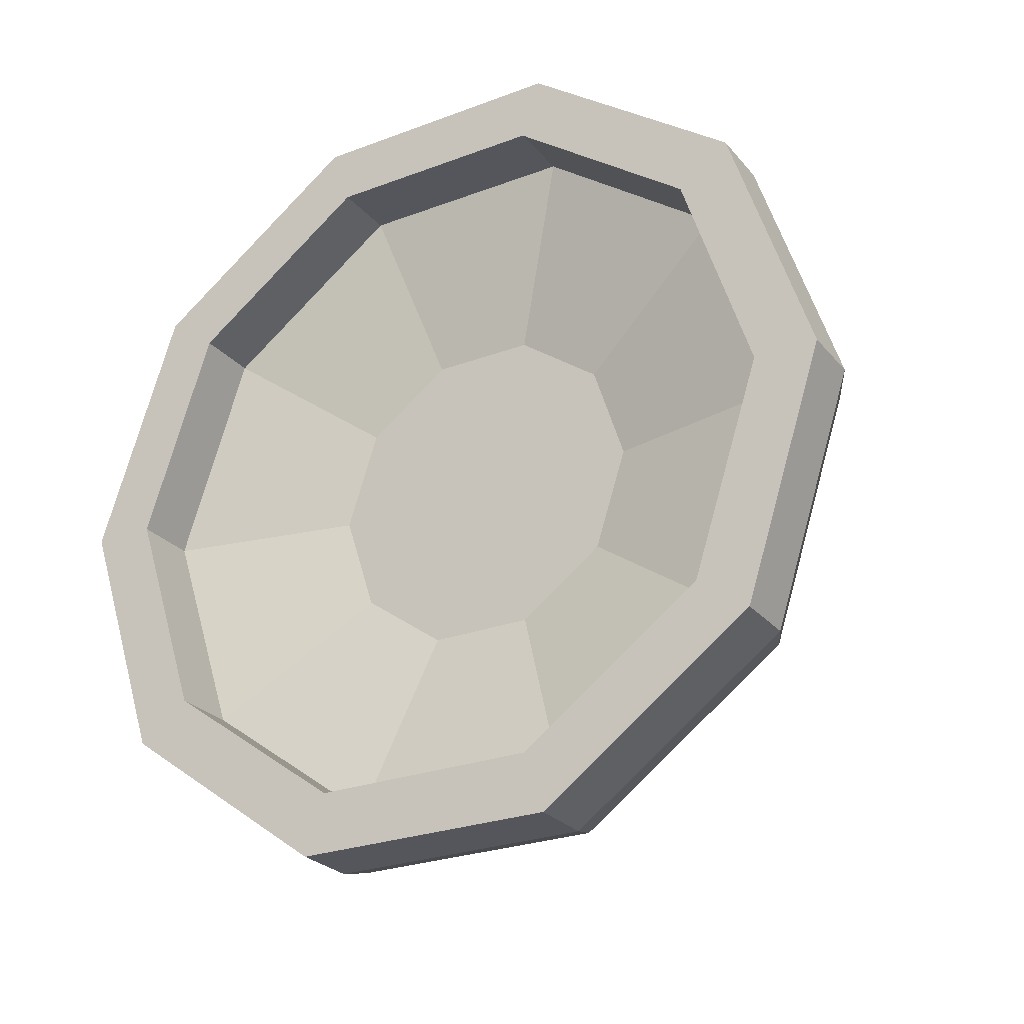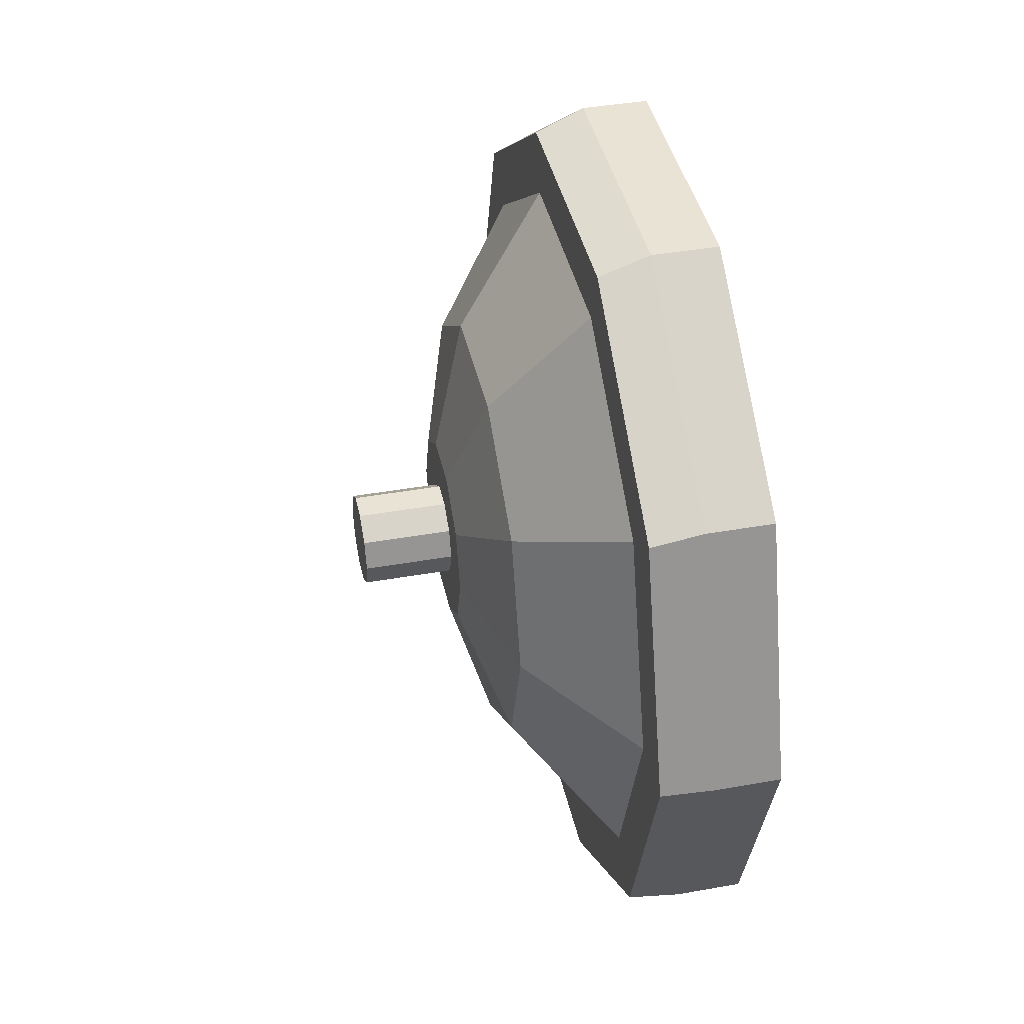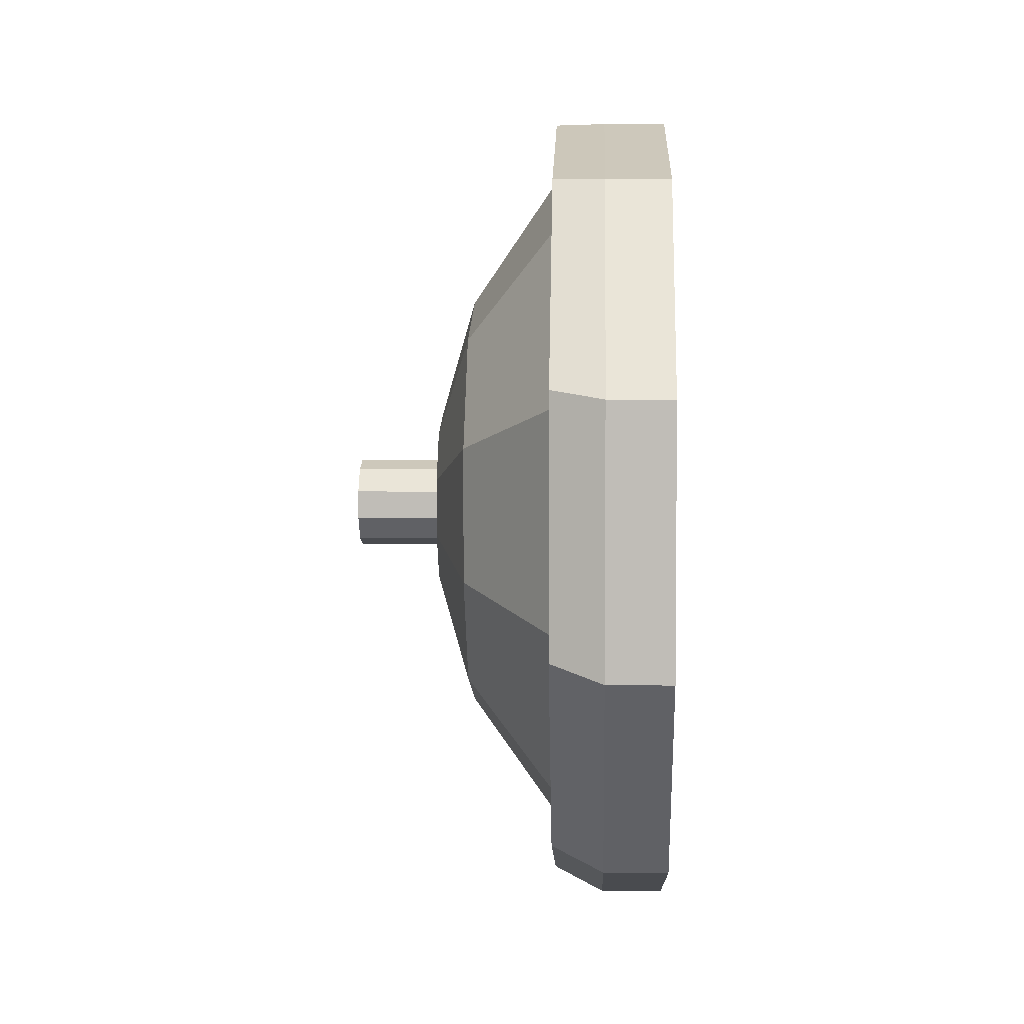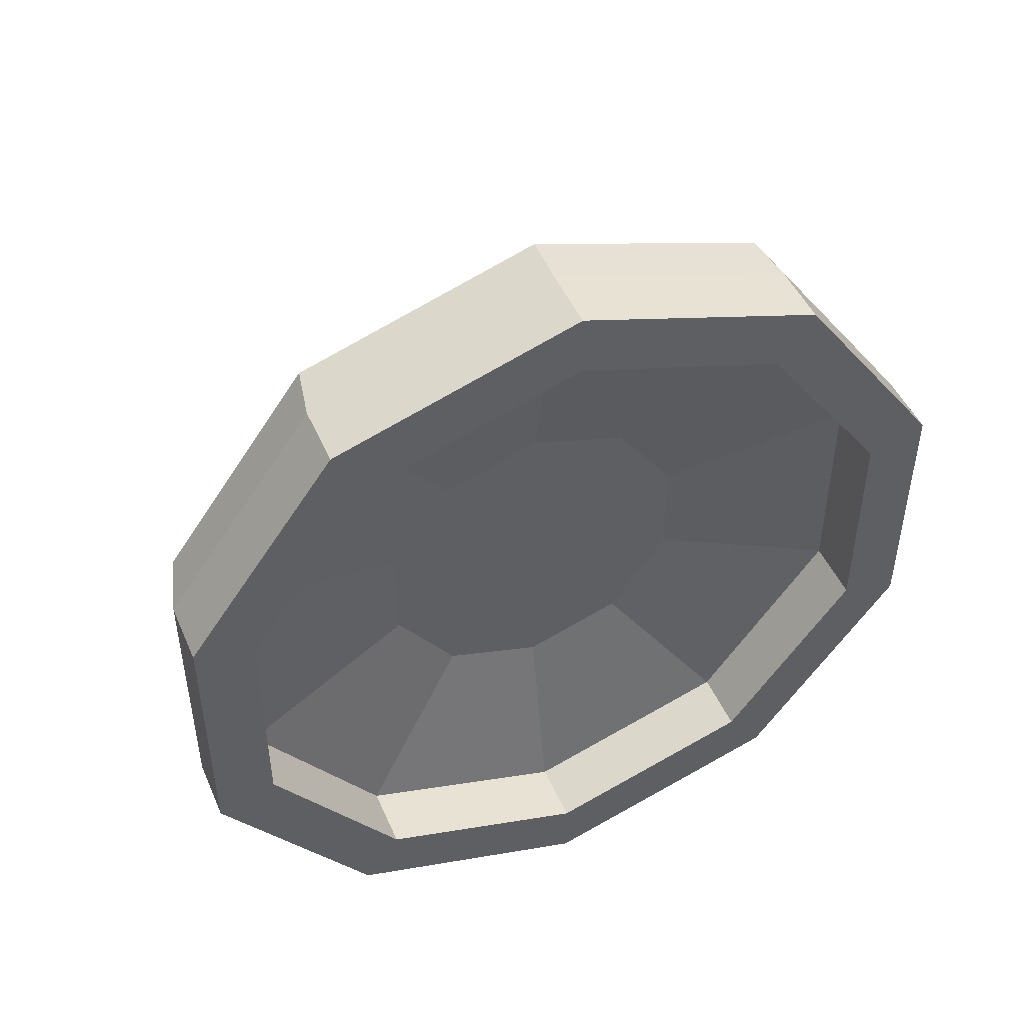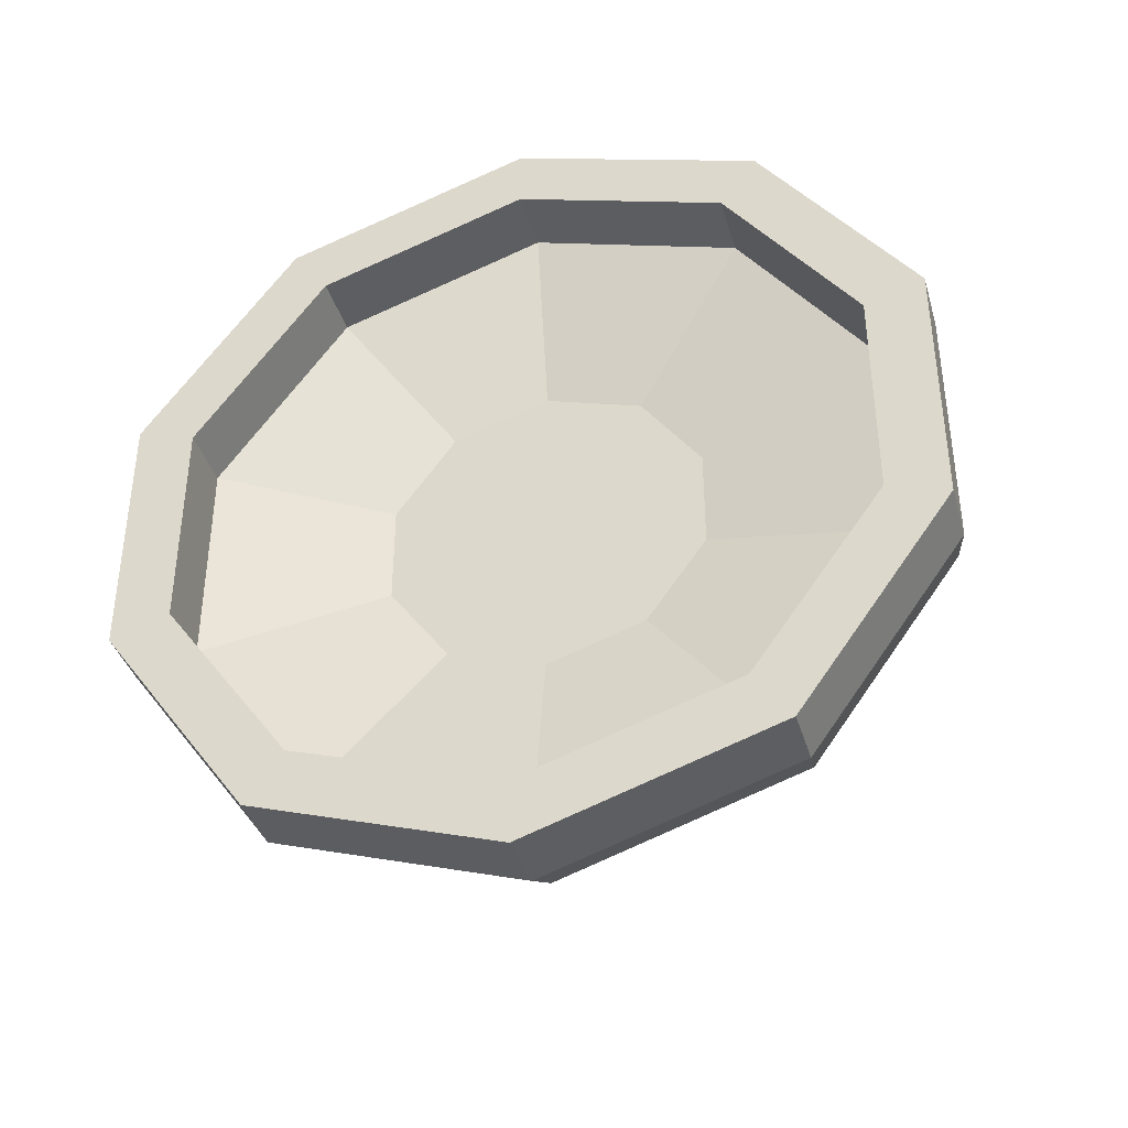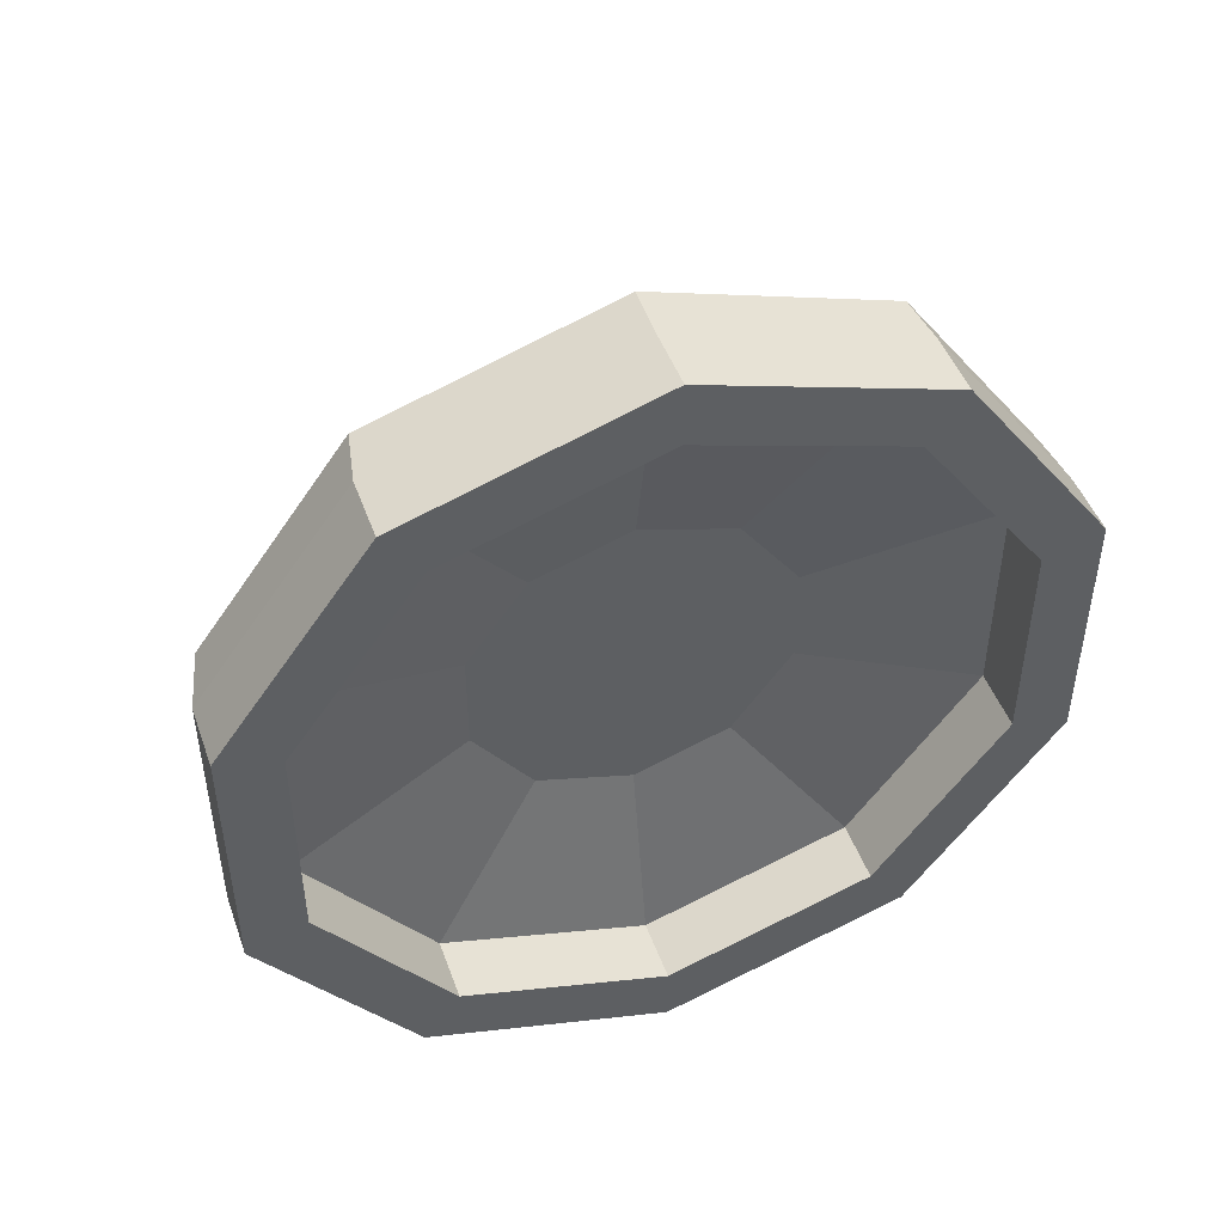
<metadata>
{"format":"obj","ext":"obj","renderer":"f3d","projection":"perspective","resolution":1024,"background":"white","views":[{"elev":-26.2,"azim":120.7,"up":"+Y"},{"elev":41.2,"azim":-12.2,"up":"+Y"},{"elev":4.0,"azim":2.2,"up":"+Z"},{"elev":47.5,"azim":67.0,"up":"+Z"},{"elev":-38.4,"azim":106.0,"up":"+Z"},{"elev":47.3,"azim":70.5,"up":"+Z"}]}
</metadata>
<code>
o Cap_Cylinder.004
v -1.408 1.914 -0.6469
v -1.408 1.537 -0.5244
v -1.408 1.304 -0.2035
v -1.408 1.304 0.1931
v -1.408 1.537 0.5139
v -1.408 1.914 0.6365
v -1.408 2.291 0.5139
v -1.408 2.525 0.1931
v -1.408 2.525 -0.2035
v -1.408 2.291 -0.5244
v -1.408 1.914 -0.5512
v -1.408 1.593 -0.4469
v -1.408 1.395 -0.1739
v -1.408 1.395 0.1635
v -1.408 1.593 0.4365
v -1.408 1.914 0.5408
v -1.408 2.235 0.4365
v -1.408 2.434 0.1635
v -1.408 2.434 -0.1739
v -1.408 2.235 -0.4469
v -1.507 1.914 -0.6469
v -1.507 1.537 -0.5244
v -1.507 1.304 -0.2035
v -1.507 1.304 0.1931
v -1.507 1.537 0.5139
v -1.507 1.914 0.6365
v -1.507 2.291 0.5139
v -1.507 2.525 0.1931
v -1.507 2.525 -0.2035
v -1.507 2.291 -0.5244
v -1.507 1.914 -0.5512
v -1.507 1.593 -0.4469
v -1.507 1.395 -0.1739
v -1.507 1.395 0.1635
v -1.507 1.593 0.4365
v -1.507 1.914 0.5408
v -1.507 2.235 0.4365
v -1.507 2.434 0.1635
v -1.507 2.434 -0.1739
v -1.507 2.235 -0.4469
v -1.585 1.918 -0.6061
v -1.585 1.553 -0.4876
v -1.585 1.328 -0.1774
v -1.585 1.328 0.206
v -1.585 1.553 0.5162
v -1.585 1.918 0.6346
v -1.585 2.282 0.5162
v -1.585 2.508 0.206
v -1.585 2.508 -0.1774
v -1.585 2.282 -0.4876
v -1.585 1.918 -0.5136
v -1.585 1.607 -0.4128
v -1.585 1.416 -0.1488
v -1.585 1.416 0.1774
v -1.585 1.607 0.4413
v -1.585 1.918 0.5421
v -1.585 2.228 0.4413
v -1.585 2.42 0.1774
v -1.585 2.42 -0.1488
v -1.585 2.228 -0.4128
v -1.721 2.112 -0.2579
v -1.721 1.722 -0.2579
v -1.721 1.917 -0.3213
v -1.721 2.233 -0.09194
v -1.721 2.233 0.1132
v -1.721 1.601 -0.09194
v -1.721 1.601 0.1132
v -1.721 1.722 0.2792
v -1.721 1.917 0.3427
v -1.721 2.112 0.2792
v -1.775 2.001 -0.105
v -1.775 1.833 -0.105
v -1.775 1.917 -0.1323
v -1.775 2.053 -0.03353
v -1.775 2.053 0.05484
v -1.775 1.781 -0.03353
v -1.775 1.781 0.05484
v -1.775 1.833 0.1263
v -1.775 1.917 0.1536
v -1.775 2.001 0.1263
v -1.775 1.917 -0.06023
v -1.775 1.875 -0.04669
v -1.775 1.85 -0.01125
v -1.775 1.85 0.03256
v -1.775 1.875 0.068
v -1.775 1.917 0.08154
v -1.775 1.959 0.068
v -1.775 1.985 0.03256
v -1.775 1.985 -0.01125
v -1.775 1.959 -0.04669
v -1.91 1.917 -0.06023
v -1.91 1.875 -0.04669
v -1.91 1.85 -0.01125
v -1.91 1.85 0.03256
v -1.91 1.875 0.068
v -1.91 1.917 0.08154
v -1.91 1.959 0.068
v -1.91 1.985 0.03256
v -1.91 1.985 -0.01125
v -1.91 1.959 -0.04669
v -1.566 1.914 -0.2584
v -1.566 1.765 -0.21
v -1.566 1.674 -0.08344
v -1.566 1.674 0.07301
v -1.566 1.765 0.1996
v -1.566 1.914 0.2479
v -1.566 2.063 0.1996
v -1.566 2.155 0.07301
v -1.566 2.155 -0.08344
v -1.566 2.063 -0.21
f 7 17 18 8
f 4 14 15 5
f 1 11 12 2
f 8 18 19 9
f 5 15 16 6
f 2 12 13 3
f 9 19 20 10
f 6 16 17 7
f 3 13 14 4
f 10 20 11 1
f 54 55 68 67
f 25 26 46 45
f 24 25 45 44
f 53 54 67 66
f 23 24 44 43
f 30 21 41 50
f 3 4 24 23
f 19 18 38 39
f 12 11 31 32
f 4 5 25 24
f 20 19 39 40
f 13 12 32 33
f 5 6 26 25
f 11 20 40 31
f 14 13 33 34
f 6 7 27 26
f 15 14 34 35
f 7 8 28 27
f 16 15 35 36
f 8 9 29 28
f 1 2 22 21
f 17 16 36 37
f 9 10 30 29
f 2 3 23 22
f 18 17 37 38
f 10 1 21 30
f 47 48 58 57
f 44 45 55 54
f 41 42 52 51
f 48 49 59 58
f 45 46 56 55
f 42 43 53 52
f 49 50 60 59
f 46 47 57 56
f 43 44 54 53
f 50 41 51 60
f 26 27 47 46
f 60 51 63 61
f 27 28 48 47
f 28 29 49 48
f 21 22 42 41
f 52 53 66 62
f 29 30 50 49
f 22 23 43 42
f 59 60 61 64
f 55 56 69 68
f 56 57 70 69
f 57 58 65 70
f 58 59 64 65
f 51 52 62 63
f 68 69 79 78
f 62 66 76 72
f 64 61 71 74
f 69 70 80 79
f 66 67 77 76
f 61 63 73 71
f 70 65 75 80
f 67 68 78 77
f 63 62 72 73
f 65 64 74 75
f 75 74 89 88
f 85 86 96 95
f 78 79 86 85
f 72 76 83 82
f 74 71 90 89
f 79 80 87 86
f 76 77 84 83
f 71 73 81 90
f 80 75 88 87
f 77 78 85 84
f 73 72 82 81
f 91 92 93 94 95 96 97 98 99 100
f 82 83 93 92
f 89 90 100 99
f 86 87 97 96
f 83 84 94 93
f 90 81 91 100
f 87 88 98 97
f 84 85 95 94
f 81 82 92 91
f 88 89 99 98
f 37 36 106 107
f 101 110 109 108 107 106 105 104 103 102
f 34 33 103 104
f 31 40 110 101
f 38 37 107 108
f 35 34 104 105
f 32 31 101 102
f 39 38 108 109
f 36 35 105 106
f 33 32 102 103
f 40 39 109 110

</code>
